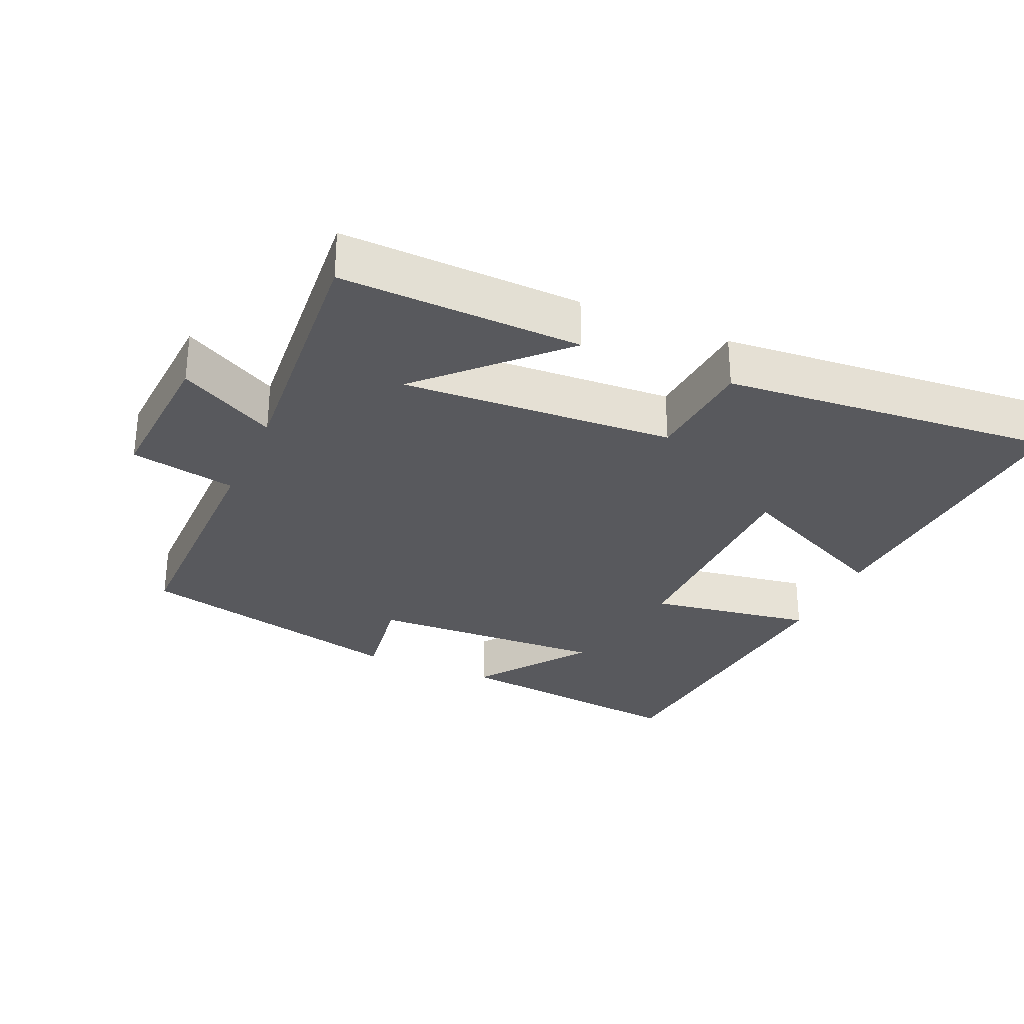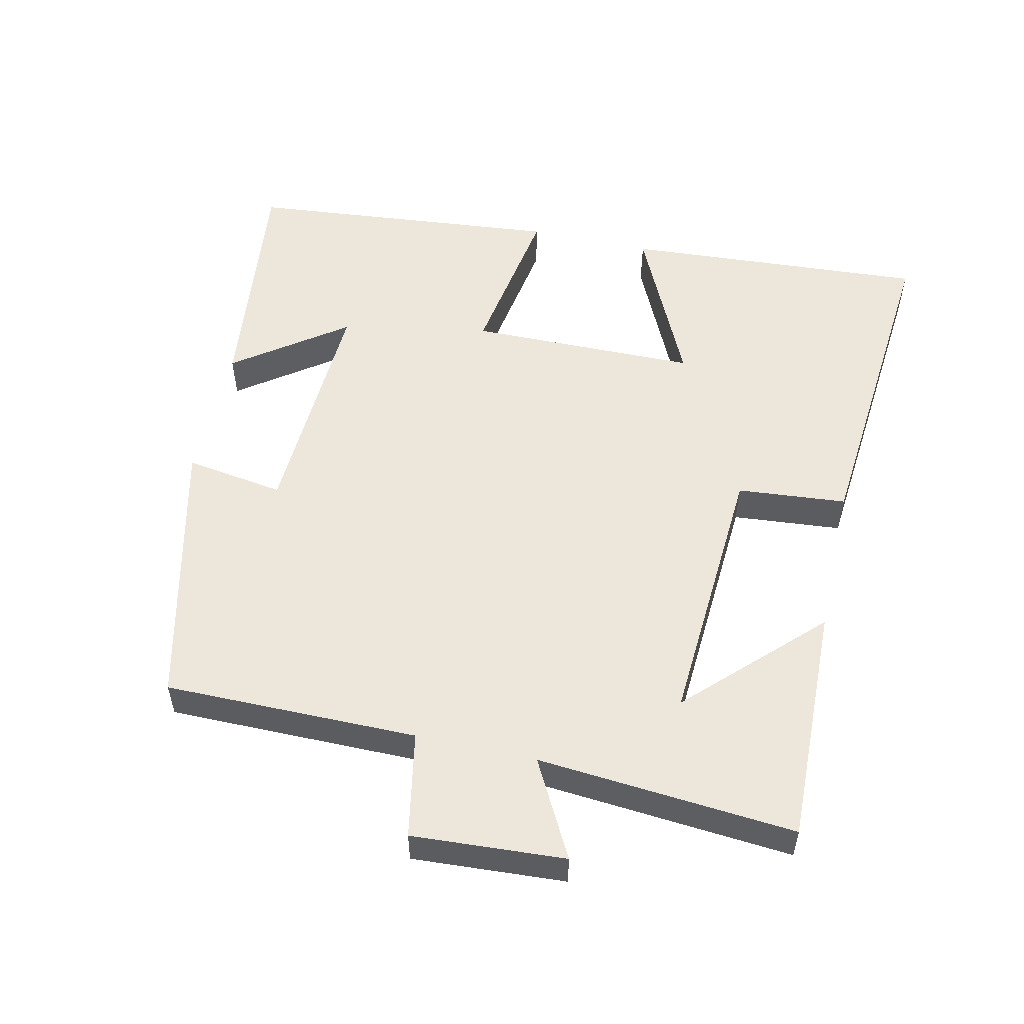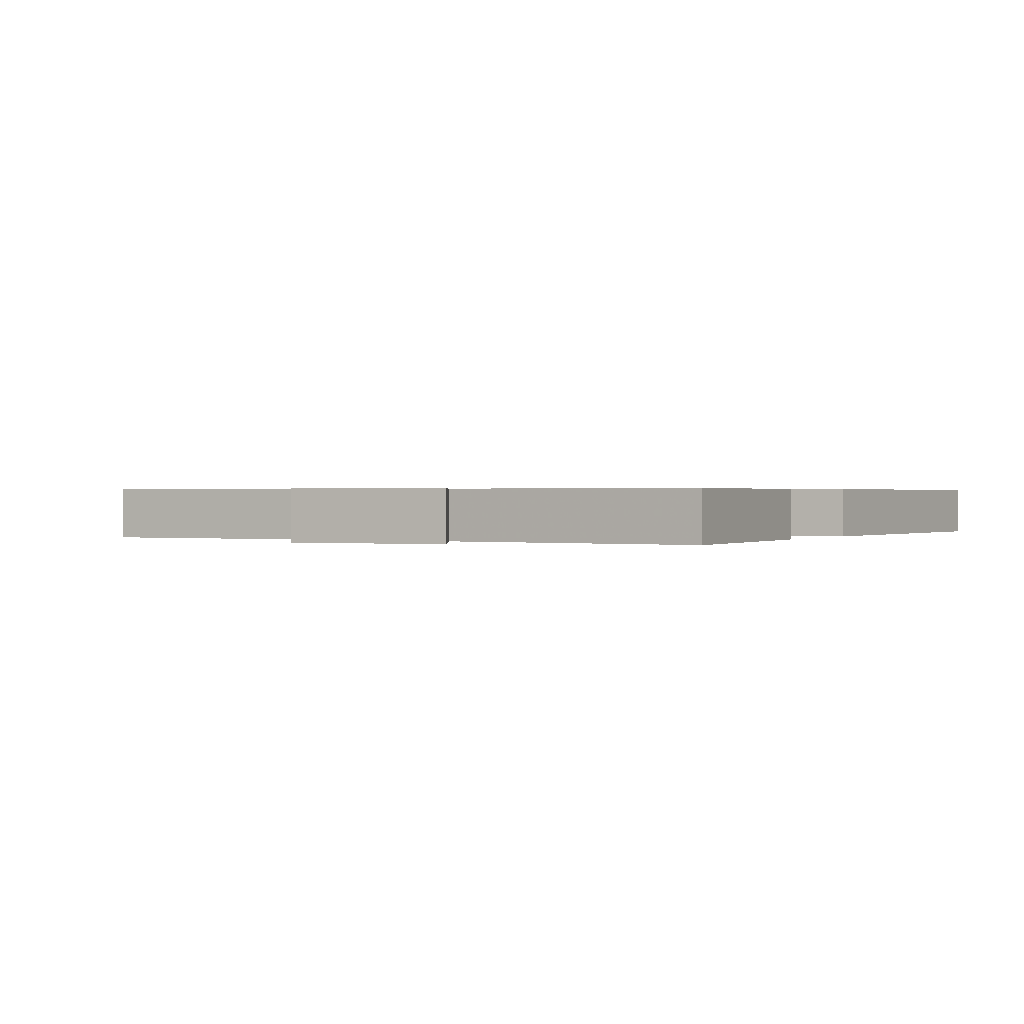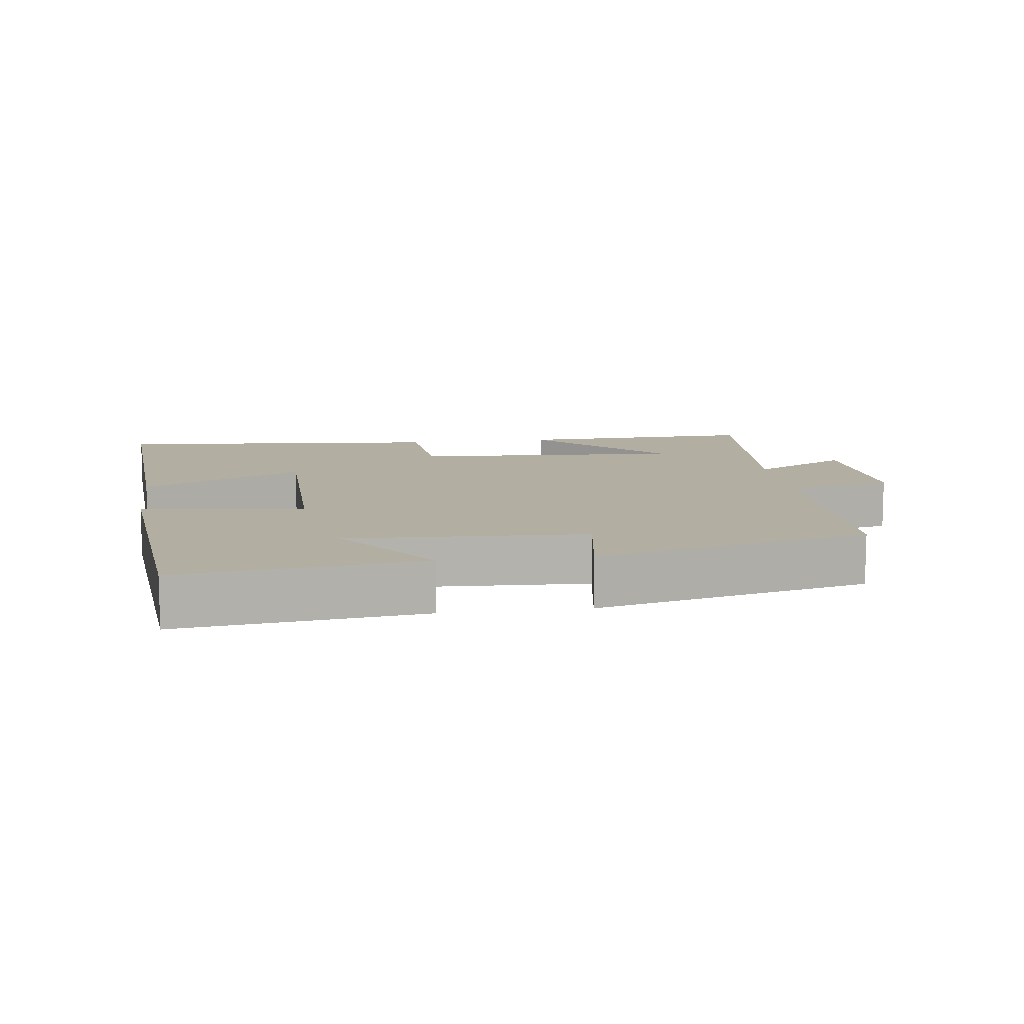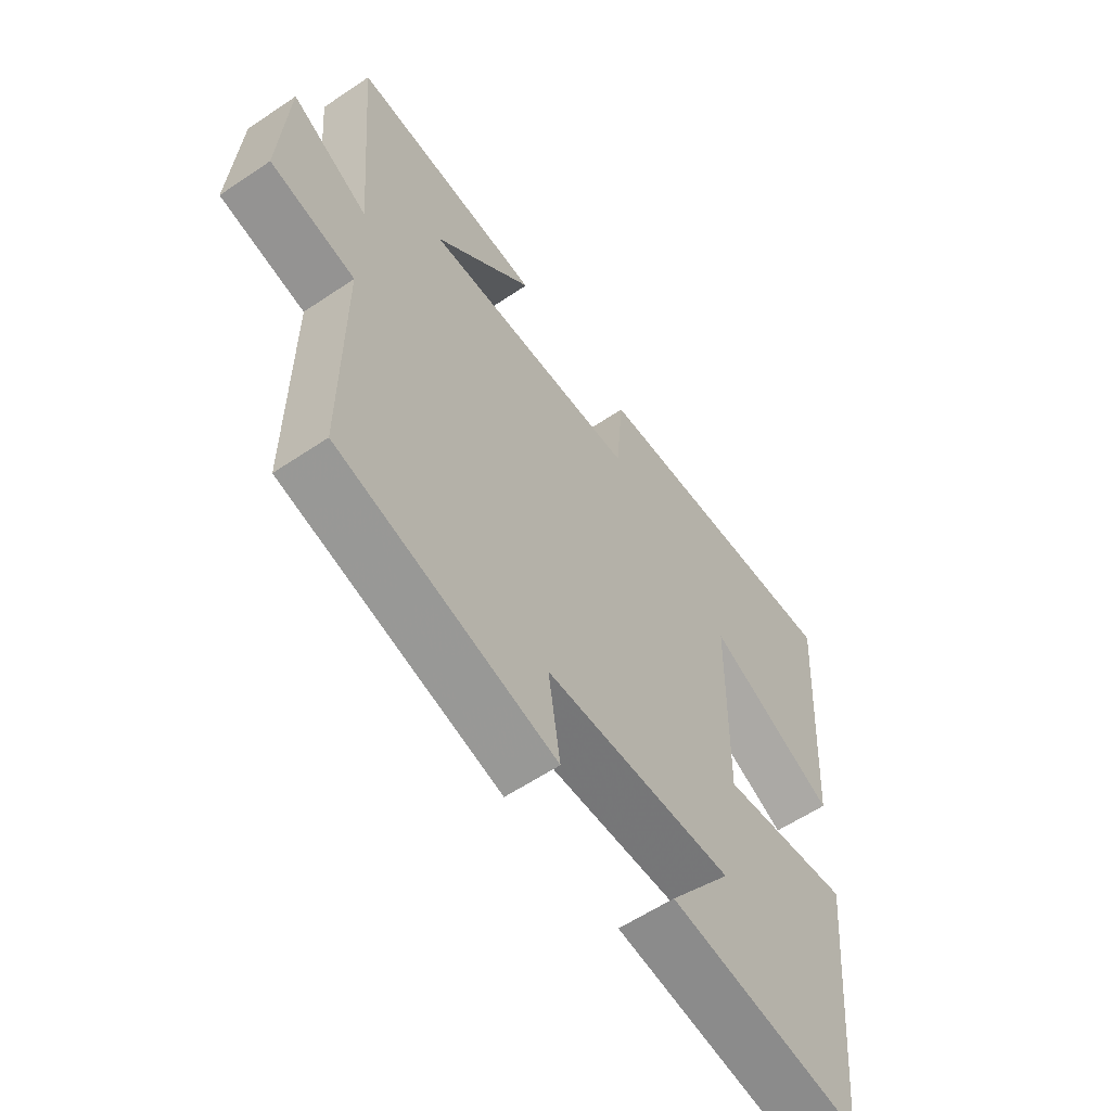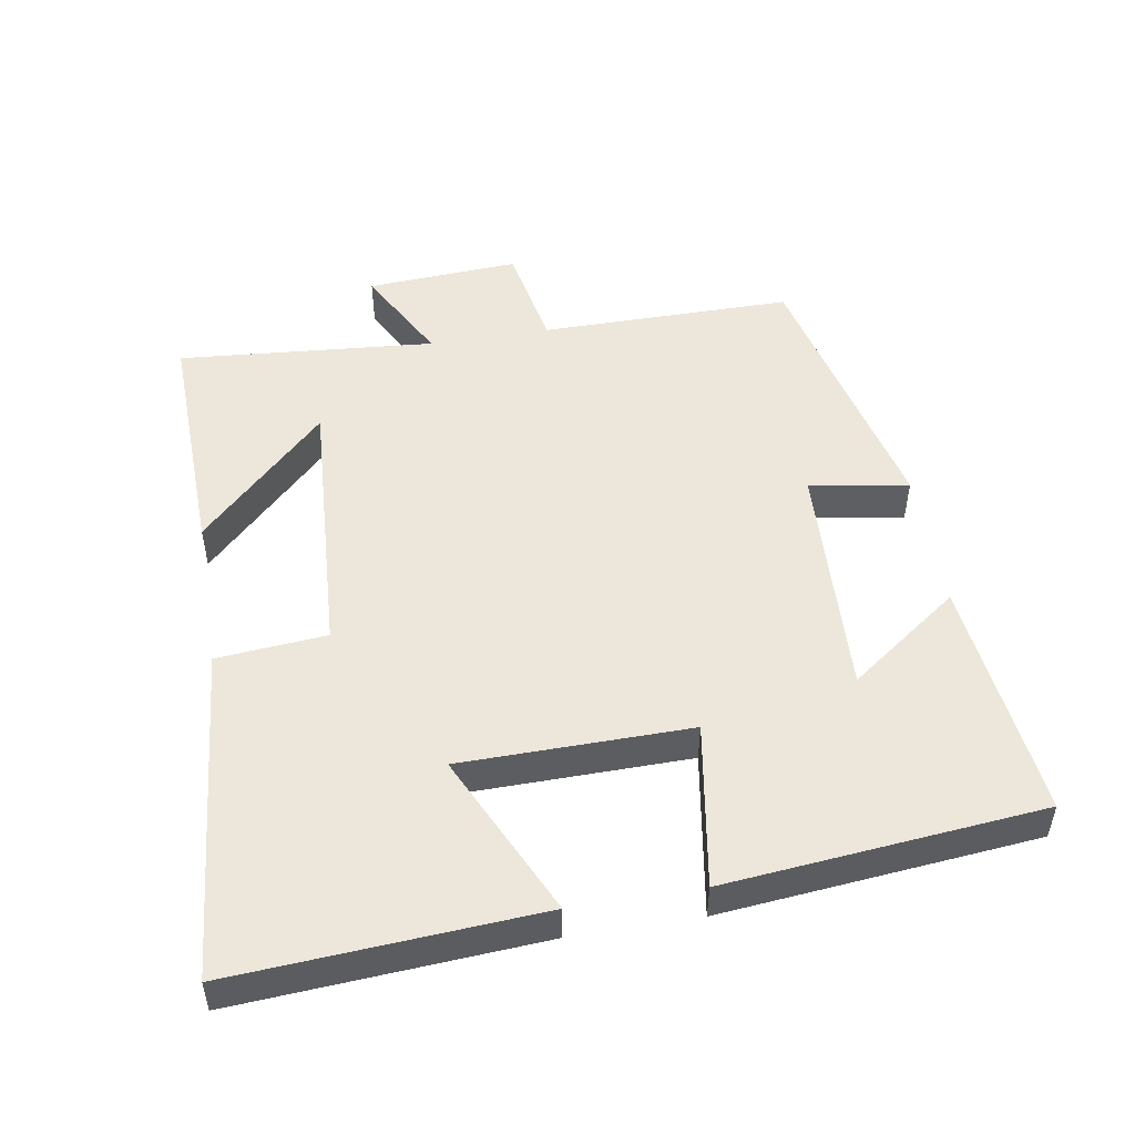
<metadata>
{"format":"obj","ext":"obj","renderer":"f3d","projection":"perspective","resolution":1024,"background":"white","views":[{"elev":-29.9,"azim":-23.8,"up":"+Y"},{"elev":53.8,"azim":-77.3,"up":"+Y"},{"elev":0.5,"azim":-62.4,"up":"+Y"},{"elev":10.8,"azim":172.4,"up":"+Y"},{"elev":-59.0,"azim":-55.2,"up":"+Z"},{"elev":50.3,"azim":80.5,"up":"+Y"}]}
</metadata>
<code>
v 0.529 0.07 0.543
v 0.5 0.07 0.102
v 0.265 0.07 0.212
v 0.261 0.07 -0.12
v 0.5 0.07 -0.082
v 0.456 0.07 -0.54
v 0.104 0.07 -0.5
v 0.22 0.07 -0.34
v -0.126 0.07 -0.356
v -0.104 0.07 -0.5
v -0.501 0.07 -0.407
v -0.5 0.07 -0.04
v -0.654 0.07 -0.011
v -0.64 0.07 0.211
v -0.5 0.07 0.136
v -0.531 0.07 0.51
v -0.182 0.07 0.5
v -0.364 0.07 0.317
v 0.03 0.07 0.341
v 0.044 0.07 0.5
v 0.529 0 0.543
v 0.5 0 0.102
v 0.265 0 0.212
v 0.261 0 -0.12
v 0.5 0 -0.082
v 0.456 0 -0.54
v 0.104 0 -0.5
v 0.22 0 -0.34
v -0.126 0 -0.356
v -0.104 0 -0.5
v -0.501 0 -0.407
v -0.5 0 -0.04
v -0.654 0 -0.011
v -0.64 0 0.211
v -0.5 0 0.136
v -0.531 0 0.51
v -0.182 0 0.5
v -0.364 0 0.317
v 0.03 0 0.341
v 0.044 0 0.5
f 19 20 1 2
f 16 17 18
f 15 16 18
f 15 18 19
f 12 13 14 15
f 12 15 19
f 9 10 11 12
f 8 9 12 19
f 5 6 7 8
f 4 5 8
f 3 4 8 19
f 2 3 19
f 22 21 40 39
f 38 37 36
f 38 36 35
f 39 38 35
f 35 34 33 32
f 39 35 32
f 32 31 30 29
f 39 32 29 28
f 28 27 26 25
f 28 25 24
f 39 28 24 23
f 39 23 22
f 1 21 22 2
f 2 22 23 3
f 3 23 24 4
f 4 24 25 5
f 5 25 26 6
f 6 26 27 7
f 7 27 28 8
f 8 28 29 9
f 9 29 30 10
f 10 30 31 11
f 11 31 32 12
f 12 32 33 13
f 13 33 34 14
f 14 34 35 15
f 15 35 36 16
f 16 36 37 17
f 17 37 38 18
f 18 38 39 19
f 19 39 40 20
f 20 40 21 1

</code>
